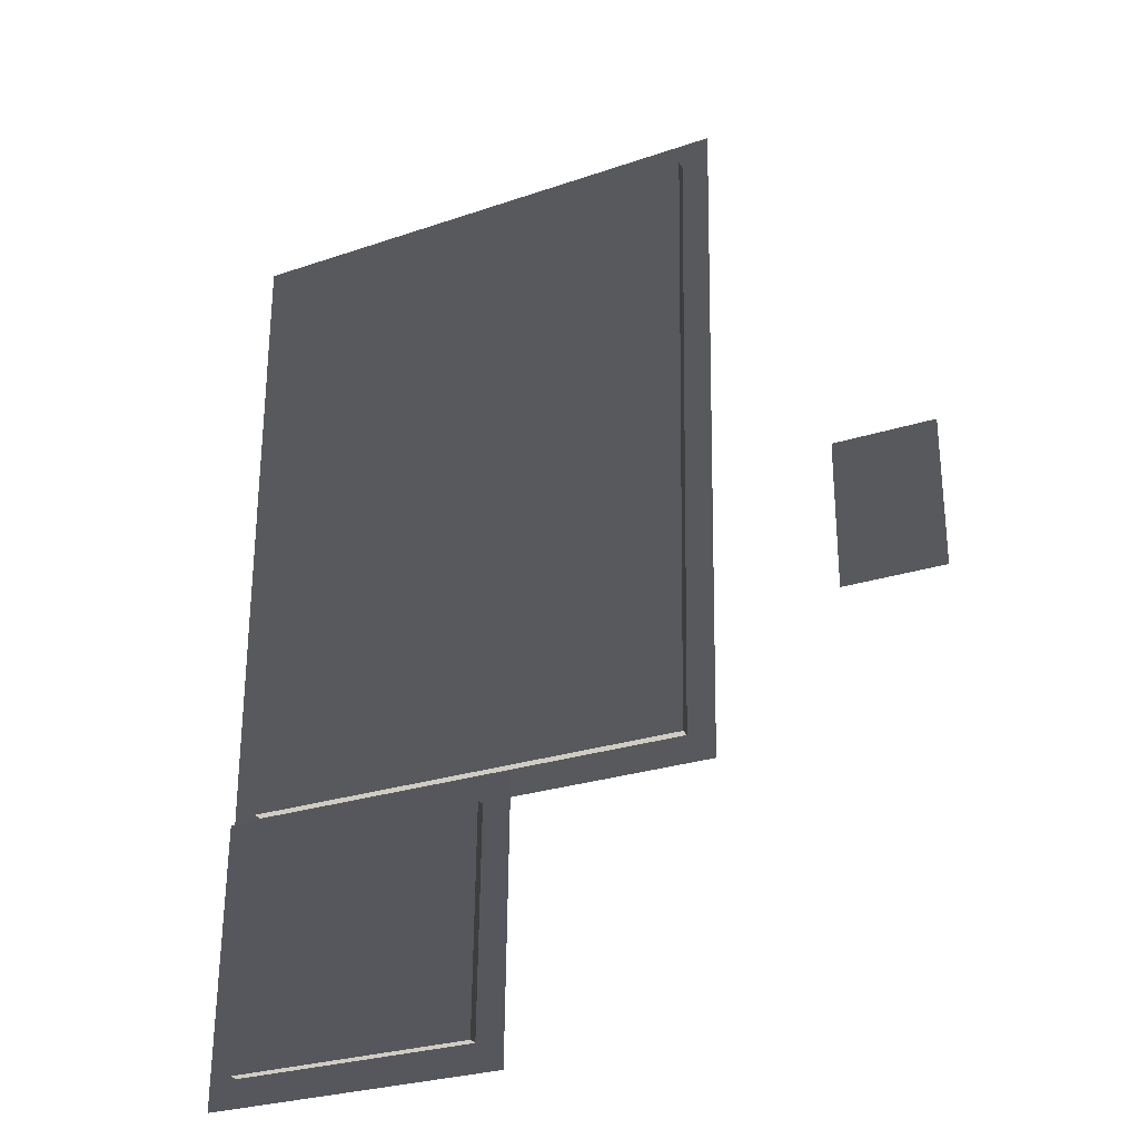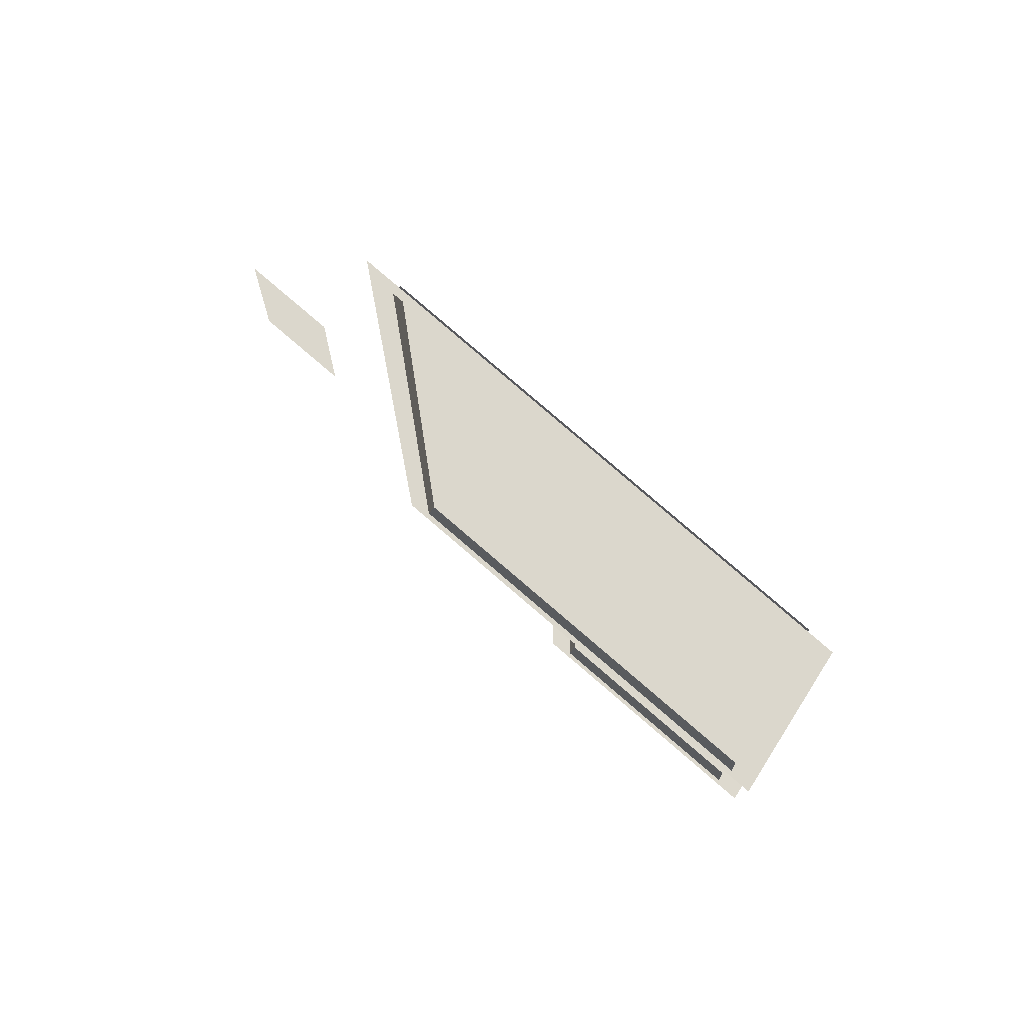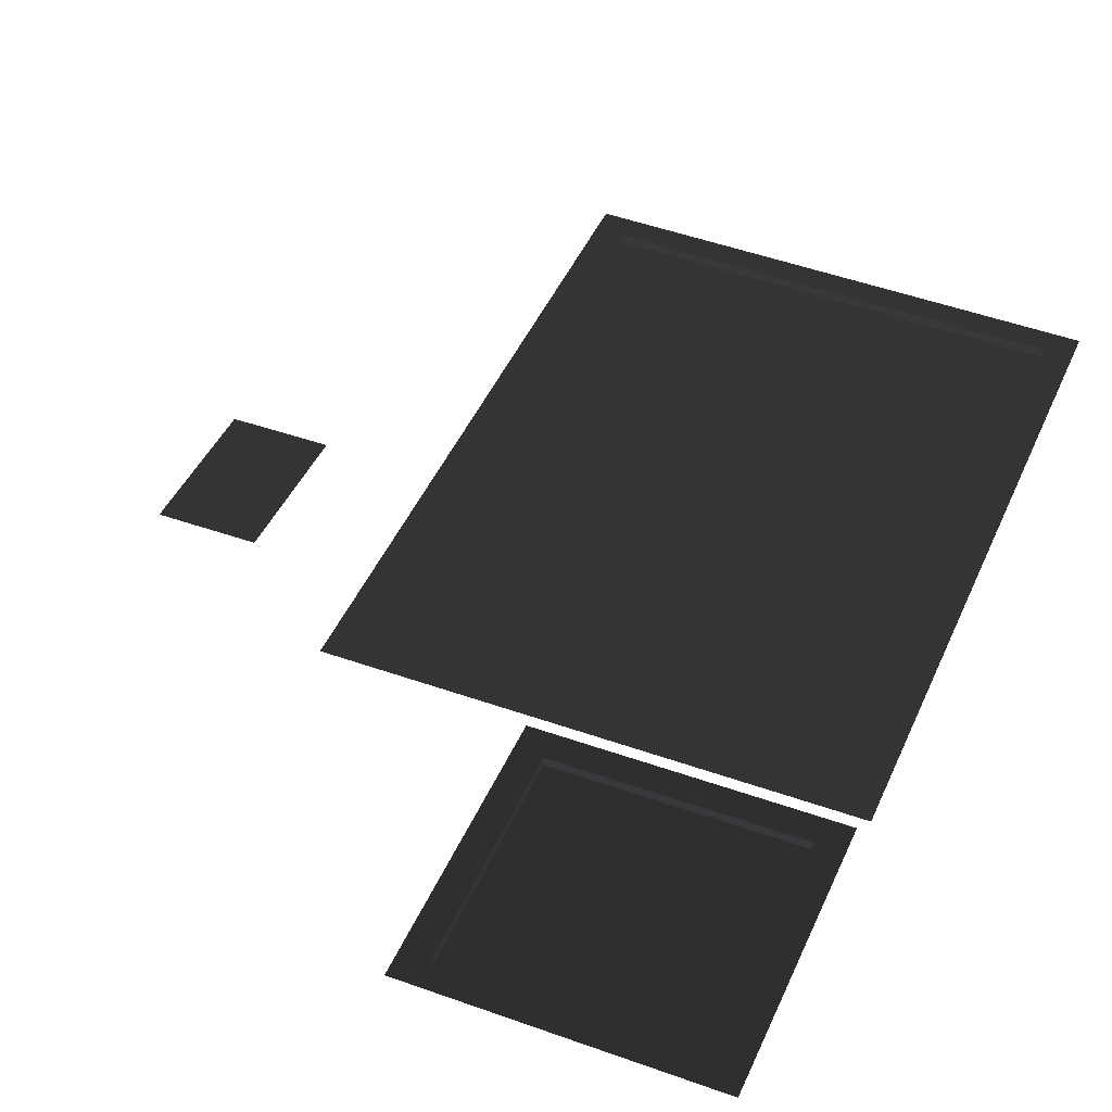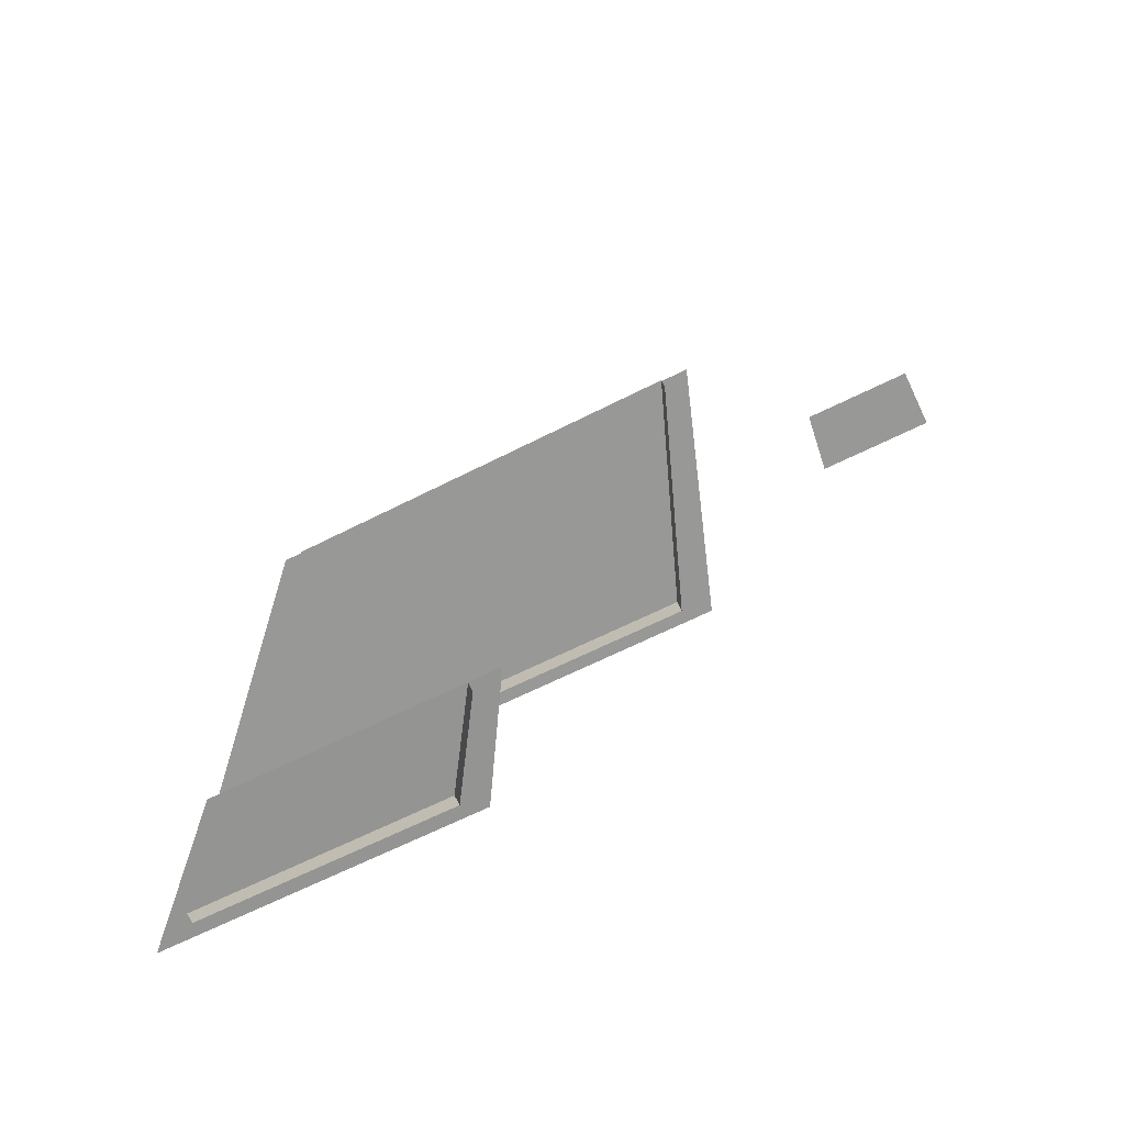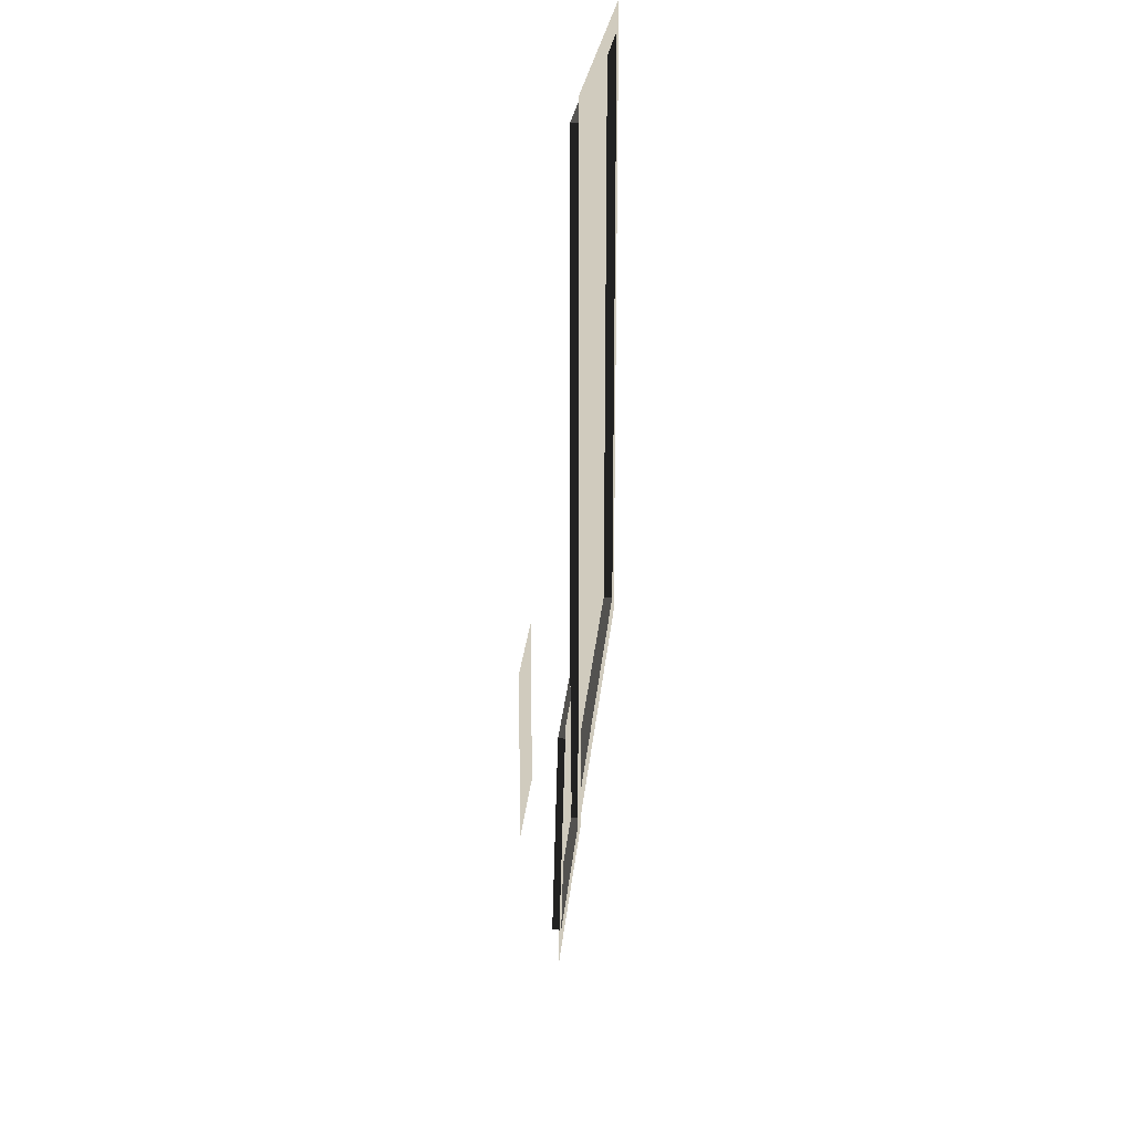
<metadata>
{"format":"obj","ext":"obj","renderer":"f3d","projection":"perspective","resolution":1024,"background":"white","views":[{"elev":-29.1,"azim":-155.0,"up":"+Y"},{"elev":73.3,"azim":41.3,"up":"+Y"},{"elev":43.5,"azim":22.8,"up":"+Z"},{"elev":-68.4,"azim":-153.9,"up":"+Y"},{"elev":23.5,"azim":-85.2,"up":"+Y"}]}
</metadata>
<code>
v 11.2 -3.401 7.974
v 11.2 -3.398 7.778
v 11.2 9.551 7.778
v 11.2 9.548 7.974
v 5.869 -9.02 7.252
v 5.869 -9.018 7.057
v 10.87 -9.018 7.057
v 10.87 -9.02 7.252
v -1.438 -1.334 7.359
v -3.521 -1.334 7.359
v -3.521 1.776 7.359
v -1.438 1.776 7.359
v 1.916 -3.401 7.974
v 1.347 -3.98 7.974
v 1.103 10.45 7.974
v 1.692 9.854 7.974
v 11.2 -3.401 7.974
v 11.78 -3.98 7.974
v 11.78 10.11 7.974
v 11.2 9.548 7.974
v 5.875 -4.305 7.383
v 5.296 -3.726 7.399
v 11.49 -3.726 7.399
v 10.91 -4.305 7.383
v 5.869 -9.02 7.252
v 5.289 -9.599 7.236
v 10.87 -9.02 7.252
v 11.45 -9.599 7.236
v 11.2 -3.398 7.778
v 1.916 -3.398 7.778
v 1.692 9.857 7.778
v 11.2 9.551 7.778
v 10.91 -4.302 7.187
v 10.87 -9.018 7.057
v 5.869 -9.018 7.057
v 5.875 -4.302 7.187
v 1.916 -3.401 7.974
v 1.916 -3.398 7.778
v 11.2 -3.398 7.778
v 11.2 -3.401 7.974
v 5.875 -4.305 7.383
v 5.875 -4.302 7.187
v 5.869 -9.018 7.057
v 5.869 -9.02 7.252
v 10.91 -4.305 7.383
v 10.91 -4.302 7.187
v 5.875 -4.302 7.187
v 5.875 -4.305 7.383
v 11.2 9.548 7.974
v 11.2 9.551 7.778
v 1.692 9.857 7.778
v 1.692 9.854 7.974
v 1.692 9.854 7.974
v 1.692 9.857 7.778
v 1.916 -3.398 7.778
v 1.916 -3.401 7.974
v 10.87 -9.02 7.252
v 10.87 -9.018 7.057
v 10.91 -4.302 7.187
v 10.91 -4.305 7.383
g Building_t8.001_33061_173
f 1 3 2
f 1 4 3
f 5 7 6
f 5 8 7
f 9 11 10
f 9 12 11
f 13 15 14
f 13 16 15
f 17 13 14
f 17 14 18
f 16 19 15
f 16 20 19
f 20 18 19
f 20 17 18
f 21 23 22
f 21 24 23
f 25 21 22
f 25 22 26
f 27 25 26
f 27 26 28
f 24 28 23
f 24 27 28
f 29 31 30
f 29 32 31
f 33 35 34
f 33 36 35
f 37 39 38
f 37 40 39
f 41 43 42
f 41 44 43
f 45 47 46
f 45 48 47
f 49 51 50
f 49 52 51
f 53 55 54
f 53 56 55
f 57 59 58
f 57 60 59

</code>
